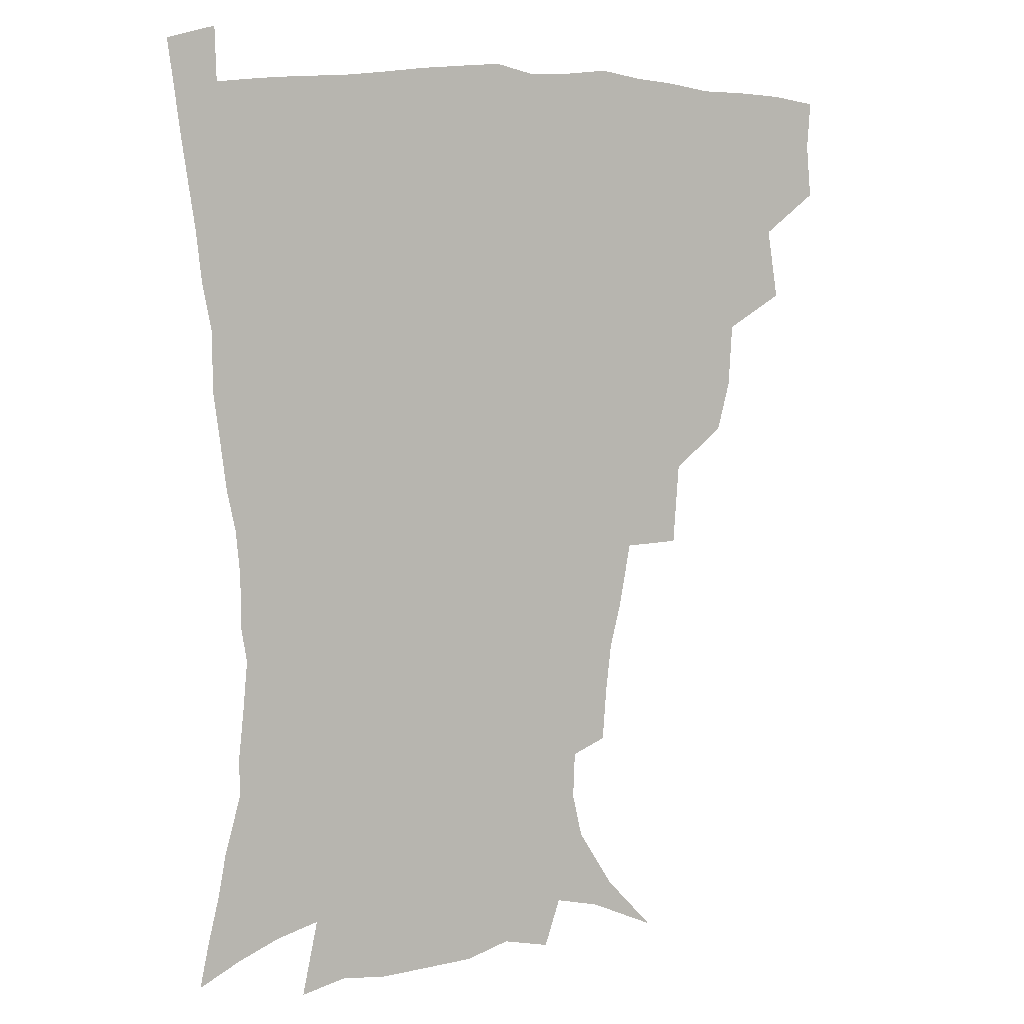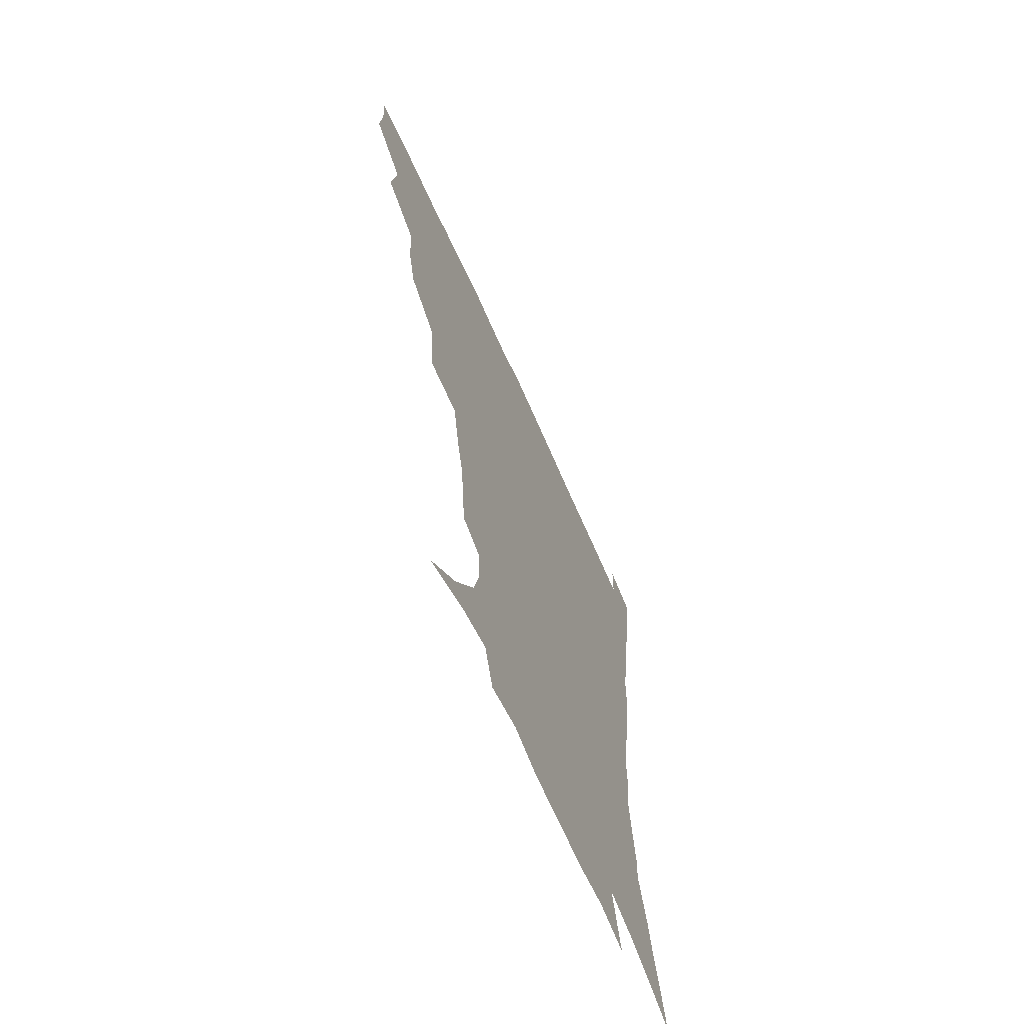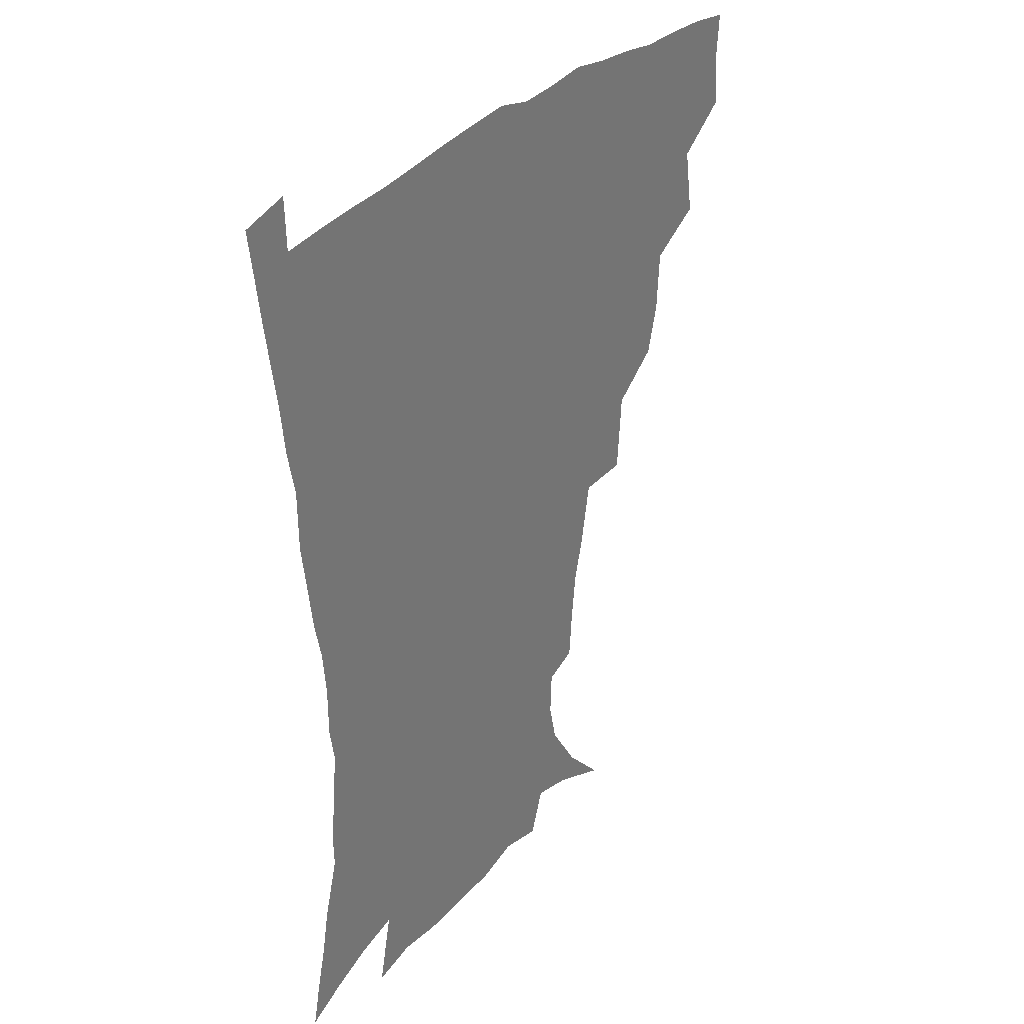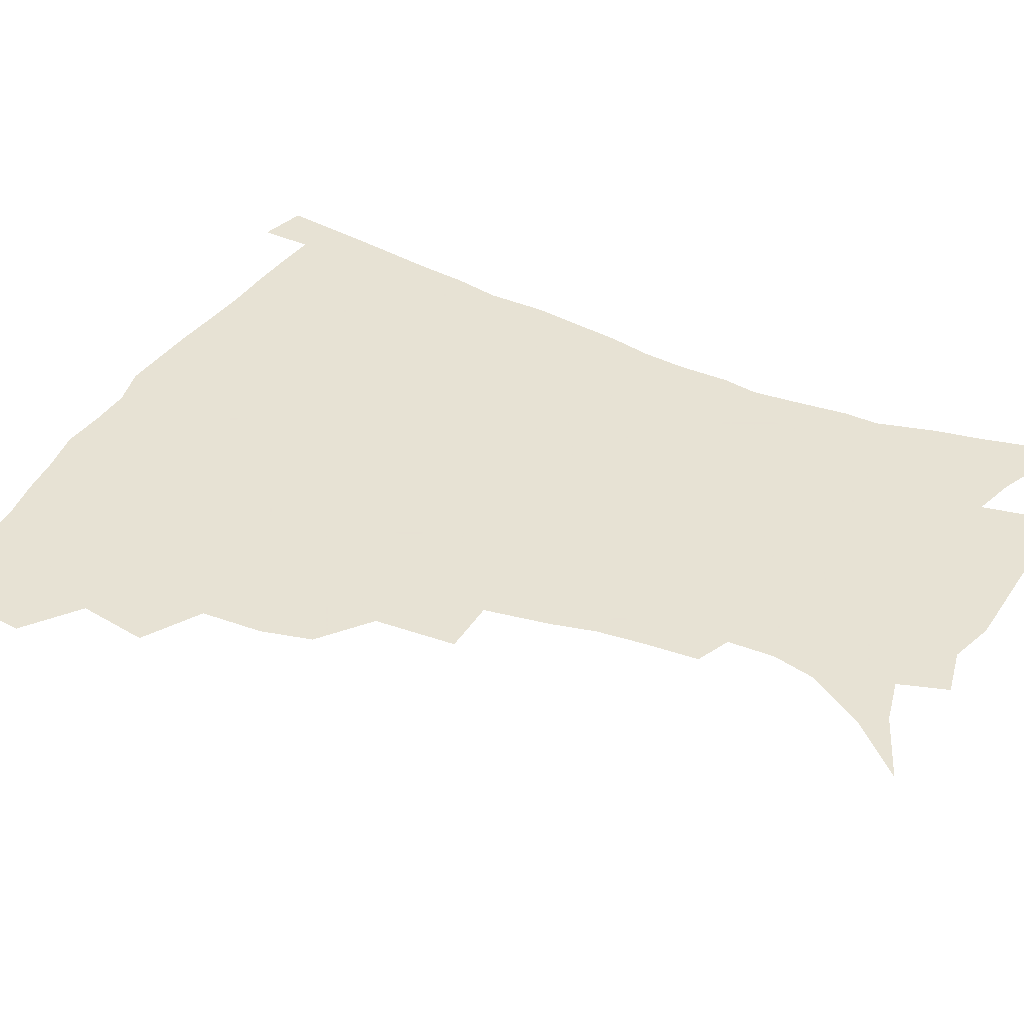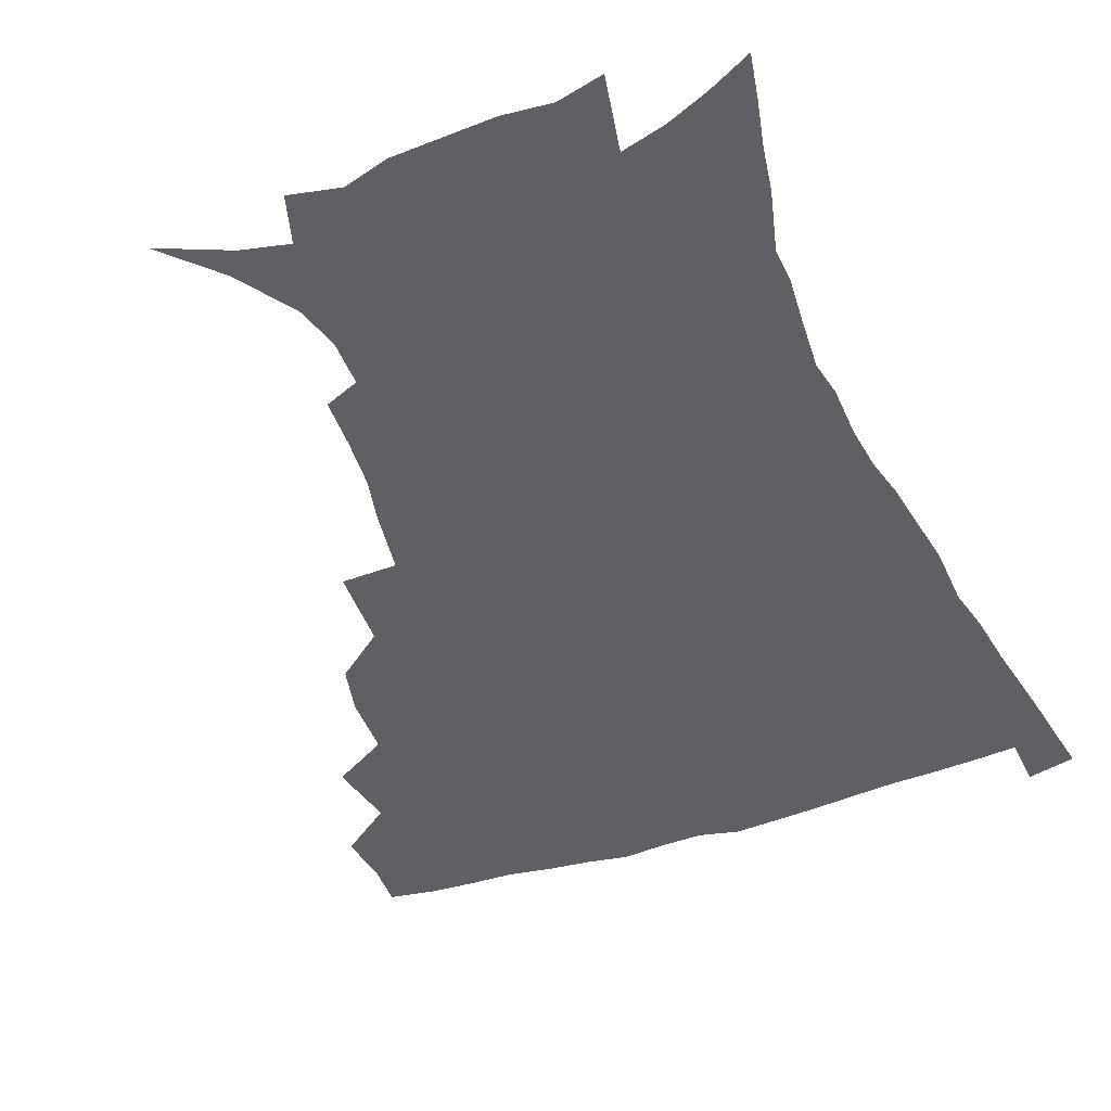
<metadata>
{"format":"obj","ext":"obj","renderer":"f3d","projection":"perspective","resolution":1024,"background":"white","views":[{"elev":6.4,"azim":153.7,"up":"+Y"},{"elev":-67.2,"azim":-65.9,"up":"+Y"},{"elev":33.6,"azim":126.7,"up":"+Y"},{"elev":39.7,"azim":-62.5,"up":"+Z"},{"elev":-42.8,"azim":22.2,"up":"+Z"}]}
</metadata>
<code>
v 436.7 399.4 0
v 438.3 417.6 0
v 437.1 433.7 0
v 451.4 361.2 0
v 455.2 385.2 0
v 454 401.7 0
v 454.4 418.5 0
v 452.5 436 0
v 476.8 310.9 0
v 472.3 328.2 0
v 471 349.4 0
v 473 372 0
v 471.9 388.4 0
v 470.8 404.1 0
v 469.7 419.6 0
v 468 436.8 0
v 496 269.1 0
v 494 297.2 0
v 492 321.8 0
v 490 339.8 0
v 489.7 359.2 0
v 488.6 375.3 0
v 487.5 390.6 0
v 486.3 405.6 0
v 484.9 420.7 0
v 483.5 437.1 0
v 526 196.1 0
v 524.7 213.7 0
v 522.8 230.9 0
v 519 245.9 0
v 515 268.4 0
v 510.7 288.8 0
v 508 308.7 0
v 505.2 324.9 0
v 504.3 342.9 0
v 504.3 361.7 0
v 503.6 377.5 0
v 502.4 392.2 0
v 501.2 406.7 0
v 499.9 421.2 0
v 498.2 439.3 0
v 505.9 121.9 0
v 522.7 140.1 0
v 535.1 160.1 0
v 538.5 175.1 0
v 537.9 191.1 0
v 537 211.5 0
v 535.1 228 0
v 532.5 244.1 0
v 529.4 261.5 0
v 526.3 280.2 0
v 524 299.4 0
v 523 318.6 0
v 521.8 334.7 0
v 519.8 348.9 0
v 519.6 365.5 0
v 518.4 379.5 0
v 516.9 393.6 0
v 515.6 408 0
v 514.2 422.6 0
v 512.7 440.7 0
v 528.8 132.2 0
v 540.5 150.1 0
v 547.7 169.2 0
v 548.6 185.8 0
v 547.6 201.4 0
v 547.5 223 0
v 545 236.8 0
v 542.6 252.4 0
v 540.4 270 0
v 537.9 285.6 0
v 536.6 305.1 0
v 535.6 320.4 0
v 535 337.7 0
v 534 352.2 0
v 533.3 366.8 0
v 533.3 381.3 0
v 531.3 394.9 0
v 530.3 408.9 0
v 528.7 424.4 0
v 526.9 443 0
v 544.5 135.9 0
v 556.3 160.1 0
v 559.1 178.6 0
v 558.6 193.2 0
v 558.4 211.9 0
v 557.4 230.1 0
v 555.5 244.3 0
v 553.9 261.1 0
v 551.6 274.7 0
v 550 291 0
v 548.7 306.2 0
v 548.6 324.5 0
v 548.3 340.1 0
v 547.5 354 0
v 546.9 367.7 0
v 546.9 382.2 0
v 546 395.4 0
v 545.3 408.9 0
v 543.6 424.1 0
v 541.8 441.4 0
v 550 119.4 0
v 562.2 144.4 0
v 567.6 164.2 0
v 569.4 183.6 0
v 569.2 199.9 0
v 568.4 216.9 0
v 567.4 233.1 0
v 565.8 248.1 0
v 564.6 264 0
v 563.3 279.5 0
v 562.1 294.5 0
v 562.2 312.8 0
v 561 325.7 0
v 561.5 342.8 0
v 560.8 355.4 0
v 561 369.8 0
v 560.4 382.8 0
v 559.5 396.1 0
v 559 409.5 0
v 558 423.8 0
v 556.1 440.8 0
v 566.6 123 0
v 575.5 147.3 0
v 579.2 168.8 0
v 579.6 184.7 0
v 579.3 202.1 0
v 578.2 221 0
v 578 238.7 0
v 576.4 251.2 0
v 575.7 267.1 0
v 574.9 281.4 0
v 574.1 296.4 0
v 574.1 314.5 0
v 574.2 329.6 0
v 574.1 343.1 0
v 574 356.5 0
v 574.5 371 0
v 573.8 383.4 0
v 573.8 396.6 0
v 572.9 410.3 0
v 571.8 424.6 0
v 569.7 443.9 0
v 581.8 118.5 0
v 588.4 148.8 0
v 589.9 169.1 0
v 590.2 187.1 0
v 589.8 205.4 0
v 588.9 218.7 0
v 587.3 242.3 0
v 587.4 254.4 0
v 587.1 268.3 0
v 586.5 283.9 0
v 586.1 298.7 0
v 586.1 315.3 0
v 586.4 330.3 0
v 586.8 343.6 0
v 586.9 356.5 0
v 587.3 370.8 0
v 587.5 383.7 0
v 587.4 396.8 0
v 587.2 410.1 0
v 585.8 425.7 0
v 584 442.7 0
v 598.8 117.6 0
v 600.9 148.4 0
v 601 169.3 0
v 600.7 188.7 0
v 600.2 205.9 0
v 600 219.3 0
v 599.3 235 0
v 598.5 250.3 0
v 597.8 269 0
v 597.8 284.9 0
v 597.8 299.5 0
v 598 315.4 0
v 598.6 328.6 0
v 599.2 344.1 0
v 599.8 357.2 0
v 600.5 370.8 0
v 601.1 383.8 0
v 601.2 396.9 0
v 601 410.6 0
v 600.1 425.5 0
v 598.6 441.4 0
v 615.6 116.7 0
v 613.6 147.8 0
v 612.7 167 0
v 611.5 187.2 0
v 610.6 204.5 0
v 610.3 222 0
v 609.6 237.8 0
v 609.1 254.9 0
v 609 268.4 0
v 608.8 284.6 0
v 609.3 299.1 0
v 609.8 313.6 0
v 610.7 329.1 0
v 611.5 342.7 0
v 612.4 357.2 0
v 613.4 370.6 0
v 614.4 383.4 0
v 615.5 396.5 0
v 616.1 409.6 0
v 615.4 424.1 0
v 614.1 439.5 0
v 631.6 118.3 0
v 627.4 143.6 0
v 624.2 166.5 0
v 622.7 184.3 0
v 621.2 203.2 0
v 620.2 221.6 0
v 619.8 237.3 0
v 619.7 252.1 0
v 619.8 267.6 0
v 620.3 281.4 0
v 620.7 296.8 0
v 621.7 310.4 0
v 622 329 0
v 623.6 341.6 0
v 624.7 356.6 0
v 626.2 369.1 0
v 627.6 382.5 0
v 628.8 395.8 0
v 629.8 409.1 0
v 630.4 422.8 0
v 629.8 437.8 0
v 647.1 114.5 0
v 641.6 140.5 0
v 637.5 160.7 0
v 633.9 182.4 0
v 632 200.4 0
v 630.6 218.6 0
v 630.5 233.1 0
v 631.3 245.6 0
v 630.1 265.3 0
v 631.2 278.7 0
v 631.8 293.8 0
v 634 305.5 0
v 634.4 323.1 0
v 635.9 337.5 0
v 636.6 354.3 0
v 638.9 367 0
v 640.5 382.7 0
v 642.1 394.9 0
v 643.5 408.2 0
v 644.6 421.8 0
v 644.5 437 0
v 656.4 136.3 0
v 649.7 158.3 0
v 646.4 176.4 0
v 643.7 194.7 0
v 641.7 212.6 0
v 640.9 228.9 0
v 641.4 242.8 0
v 641.9 257.7 0
v 642.2 273.6 0
v 643.7 287.3 0
v 644.7 303.9 0
v 646.1 318.7 0
v 648.7 331.8 0
v 649.9 347.9 0
v 651.7 363.4 0
v 653 380 0
v 655.2 393.6 0
v 657.2 406.9 0
v 658.6 420.9 0
v 659.4 435.8 0
v 670.8 130.1 0
v 664.9 149.5 0
v 660 168.6 0
v 657 185.9 0
v 654.4 203.3 0
v 653.1 219.8 0
v 652.6 235.3 0
v 653 250.1 0
v 653.9 265 0
v 654.5 281.7 0
v 656.2 296.5 0
v 659.4 309.1 0
v 660.4 327.1 0
v 661.7 344.3 0
v 664.2 359.3 0
v 666.4 374.8 0
v 668.9 389.9 0
v 671 405.2 0
v 673 419.5 0
v 674.5 434.1 0
v 675 452.5 0
v 685.2 122.6 0
v 682.1 137.4 0
v 678.2 153.6 0
v 675.3 168.8 0
v 669.6 189.7 0
v 669.9 201.7 0
v 668.1 218.6 0
v 666.5 236.2 0
v 668.5 248.8 0
v 668.5 266.4 0
v 670 282.2 0
v 673 296.3 0
v 675.1 312.9 0
v 677.3 329.6 0
v 677.5 350.9 0
v 680.6 366.7 0
v 682.7 385.3 0
v 685.2 402.1 0
v 687.5 417.5 0
v 689.4 432.5 0
v 691.6 447.9 0
f 5 6 1
f 1 6 2
f 6 7 2
f 2 7 3
f 7 8 3
f 11 12 4
f 4 12 5
f 12 13 5
f 5 13 6
f 13 14 6
f 6 14 7
f 14 15 7
f 7 15 8
f 15 16 8
f 18 19 9
f 9 19 10
f 19 20 10
f 10 20 11
f 20 21 11
f 11 21 12
f 21 22 12
f 12 22 13
f 22 23 13
f 13 23 14
f 23 24 14
f 14 24 15
f 24 25 15
f 15 25 16
f 25 26 16
f 31 32 17
f 17 32 18
f 32 33 18
f 18 33 19
f 33 34 19
f 19 34 20
f 34 35 20
f 20 35 21
f 35 36 21
f 21 36 22
f 36 37 22
f 22 37 23
f 37 38 23
f 23 38 24
f 38 39 24
f 24 39 25
f 39 40 25
f 25 40 26
f 40 41 26
f 46 47 27
f 27 47 28
f 47 48 28
f 28 48 29
f 48 49 29
f 29 49 30
f 49 50 30
f 30 50 31
f 50 51 31
f 31 51 32
f 51 52 32
f 32 52 33
f 52 53 33
f 33 53 34
f 53 54 34
f 34 54 35
f 54 55 35
f 35 55 36
f 55 56 36
f 36 56 37
f 56 57 37
f 37 57 38
f 57 58 38
f 38 58 39
f 58 59 39
f 39 59 40
f 59 60 40
f 40 60 41
f 60 61 41
f 42 62 43
f 62 63 43
f 43 63 44
f 63 64 44
f 44 64 45
f 64 65 45
f 45 65 46
f 65 66 46
f 46 66 47
f 66 67 47
f 47 67 48
f 67 68 48
f 48 68 49
f 68 69 49
f 49 69 50
f 69 70 50
f 50 70 51
f 70 71 51
f 51 71 52
f 71 72 52
f 52 72 53
f 72 73 53
f 53 73 54
f 73 74 54
f 54 74 55
f 74 75 55
f 55 75 56
f 75 76 56
f 56 76 57
f 76 77 57
f 57 77 58
f 77 78 58
f 58 78 59
f 78 79 59
f 59 79 60
f 79 80 60
f 60 80 61
f 80 81 61
f 62 82 63
f 82 83 63
f 63 83 64
f 83 84 64
f 64 84 65
f 84 85 65
f 65 85 66
f 85 86 66
f 66 86 67
f 86 87 67
f 67 87 68
f 87 88 68
f 68 88 69
f 88 89 69
f 69 89 70
f 89 90 70
f 70 90 71
f 90 91 71
f 71 91 72
f 91 92 72
f 72 92 73
f 92 93 73
f 73 93 74
f 93 94 74
f 74 94 75
f 94 95 75
f 75 95 76
f 95 96 76
f 76 96 77
f 96 97 77
f 77 97 78
f 97 98 78
f 78 98 79
f 98 99 79
f 79 99 80
f 99 100 80
f 80 100 81
f 100 101 81
f 102 103 82
f 82 103 83
f 103 104 83
f 83 104 84
f 104 105 84
f 84 105 85
f 105 106 85
f 85 106 86
f 106 107 86
f 86 107 87
f 107 108 87
f 87 108 88
f 108 109 88
f 88 109 89
f 109 110 89
f 89 110 90
f 110 111 90
f 90 111 91
f 111 112 91
f 91 112 92
f 112 113 92
f 92 113 93
f 113 114 93
f 93 114 94
f 114 115 94
f 94 115 95
f 115 116 95
f 95 116 96
f 116 117 96
f 96 117 97
f 117 118 97
f 97 118 98
f 118 119 98
f 98 119 99
f 119 120 99
f 99 120 100
f 120 121 100
f 100 121 101
f 121 122 101
f 102 123 103
f 123 124 103
f 103 124 104
f 124 125 104
f 104 125 105
f 125 126 105
f 105 126 106
f 126 127 106
f 106 127 107
f 127 128 107
f 107 128 108
f 128 129 108
f 108 129 109
f 129 130 109
f 109 130 110
f 130 131 110
f 110 131 111
f 131 132 111
f 111 132 112
f 132 133 112
f 112 133 113
f 133 134 113
f 113 134 114
f 134 135 114
f 114 135 115
f 135 136 115
f 115 136 116
f 136 137 116
f 116 137 117
f 137 138 117
f 117 138 118
f 138 139 118
f 118 139 119
f 139 140 119
f 119 140 120
f 140 141 120
f 120 141 121
f 141 142 121
f 121 142 122
f 142 143 122
f 123 144 124
f 144 145 124
f 124 145 125
f 145 146 125
f 125 146 126
f 146 147 126
f 126 147 127
f 147 148 127
f 127 148 128
f 148 149 128
f 128 149 129
f 149 150 129
f 129 150 130
f 150 151 130
f 130 151 131
f 151 152 131
f 131 152 132
f 152 153 132
f 132 153 133
f 153 154 133
f 133 154 134
f 154 155 134
f 134 155 135
f 155 156 135
f 135 156 136
f 156 157 136
f 136 157 137
f 157 158 137
f 137 158 138
f 158 159 138
f 138 159 139
f 159 160 139
f 139 160 140
f 160 161 140
f 140 161 141
f 161 162 141
f 141 162 142
f 162 163 142
f 142 163 143
f 163 164 143
f 144 165 145
f 165 166 145
f 145 166 146
f 166 167 146
f 146 167 147
f 167 168 147
f 147 168 148
f 168 169 148
f 148 169 149
f 169 170 149
f 149 170 150
f 170 171 150
f 150 171 151
f 171 172 151
f 151 172 152
f 172 173 152
f 152 173 153
f 173 174 153
f 153 174 154
f 174 175 154
f 154 175 155
f 175 176 155
f 155 176 156
f 176 177 156
f 156 177 157
f 177 178 157
f 157 178 158
f 178 179 158
f 158 179 159
f 179 180 159
f 159 180 160
f 180 181 160
f 160 181 161
f 181 182 161
f 161 182 162
f 182 183 162
f 162 183 163
f 183 184 163
f 163 184 164
f 184 185 164
f 165 186 166
f 186 187 166
f 166 187 167
f 187 188 167
f 167 188 168
f 188 189 168
f 168 189 169
f 189 190 169
f 169 190 170
f 190 191 170
f 170 191 171
f 191 192 171
f 171 192 172
f 192 193 172
f 172 193 173
f 193 194 173
f 173 194 174
f 194 195 174
f 174 195 175
f 195 196 175
f 175 196 176
f 196 197 176
f 176 197 177
f 197 198 177
f 177 198 178
f 198 199 178
f 178 199 179
f 199 200 179
f 179 200 180
f 200 201 180
f 180 201 181
f 201 202 181
f 181 202 182
f 202 203 182
f 182 203 183
f 203 204 183
f 183 204 184
f 204 205 184
f 184 205 185
f 205 206 185
f 186 207 187
f 207 208 187
f 187 208 188
f 208 209 188
f 188 209 189
f 209 210 189
f 189 210 190
f 210 211 190
f 190 211 191
f 211 212 191
f 191 212 192
f 212 213 192
f 192 213 193
f 213 214 193
f 193 214 194
f 214 215 194
f 194 215 195
f 215 216 195
f 195 216 196
f 216 217 196
f 196 217 197
f 217 218 197
f 197 218 198
f 218 219 198
f 198 219 199
f 219 220 199
f 199 220 200
f 220 221 200
f 200 221 201
f 221 222 201
f 201 222 202
f 222 223 202
f 202 223 203
f 223 224 203
f 203 224 204
f 224 225 204
f 204 225 205
f 225 226 205
f 205 226 206
f 226 227 206
f 207 228 208
f 228 229 208
f 208 229 209
f 229 230 209
f 209 230 210
f 230 231 210
f 210 231 211
f 231 232 211
f 211 232 212
f 232 233 212
f 212 233 213
f 233 234 213
f 213 234 214
f 234 235 214
f 214 235 215
f 235 236 215
f 215 236 216
f 236 237 216
f 216 237 217
f 237 238 217
f 217 238 218
f 238 239 218
f 218 239 219
f 239 240 219
f 219 240 220
f 240 241 220
f 220 241 221
f 241 242 221
f 221 242 222
f 242 243 222
f 222 243 223
f 243 244 223
f 223 244 224
f 244 245 224
f 224 245 225
f 245 246 225
f 225 246 226
f 246 247 226
f 226 247 227
f 247 248 227
f 229 249 230
f 249 250 230
f 230 250 231
f 250 251 231
f 231 251 232
f 251 252 232
f 232 252 233
f 252 253 233
f 233 253 234
f 253 254 234
f 234 254 235
f 254 255 235
f 235 255 236
f 255 256 236
f 236 256 237
f 256 257 237
f 237 257 238
f 257 258 238
f 238 258 239
f 258 259 239
f 239 259 240
f 259 260 240
f 240 260 241
f 260 261 241
f 241 261 242
f 261 262 242
f 242 262 243
f 262 263 243
f 243 263 244
f 263 264 244
f 244 264 245
f 264 265 245
f 245 265 246
f 265 266 246
f 246 266 247
f 266 267 247
f 247 267 248
f 267 268 248
f 249 269 250
f 269 270 250
f 250 270 251
f 270 271 251
f 251 271 252
f 271 272 252
f 252 272 253
f 272 273 253
f 253 273 254
f 273 274 254
f 254 274 255
f 274 275 255
f 255 275 256
f 275 276 256
f 256 276 257
f 276 277 257
f 257 277 258
f 277 278 258
f 258 278 259
f 278 279 259
f 259 279 260
f 279 280 260
f 260 280 261
f 280 281 261
f 261 281 262
f 281 282 262
f 262 282 263
f 282 283 263
f 263 283 264
f 283 284 264
f 264 284 265
f 284 285 265
f 265 285 266
f 285 286 266
f 266 286 267
f 286 287 267
f 267 287 268
f 287 288 268
f 269 290 270
f 290 291 270
f 270 291 271
f 291 292 271
f 271 292 272
f 292 293 272
f 272 293 273
f 293 294 273
f 273 294 274
f 294 295 274
f 274 295 275
f 295 296 275
f 275 296 276
f 296 297 276
f 276 297 277
f 297 298 277
f 277 298 278
f 298 299 278
f 278 299 279
f 299 300 279
f 279 300 280
f 300 301 280
f 280 301 281
f 301 302 281
f 281 302 282
f 302 303 282
f 282 303 283
f 303 304 283
f 283 304 284
f 304 305 284
f 284 305 285
f 305 306 285
f 285 306 286
f 306 307 286
f 286 307 287
f 307 308 287
f 287 308 288
f 308 309 288
f 288 309 289
f 309 310 289

</code>
